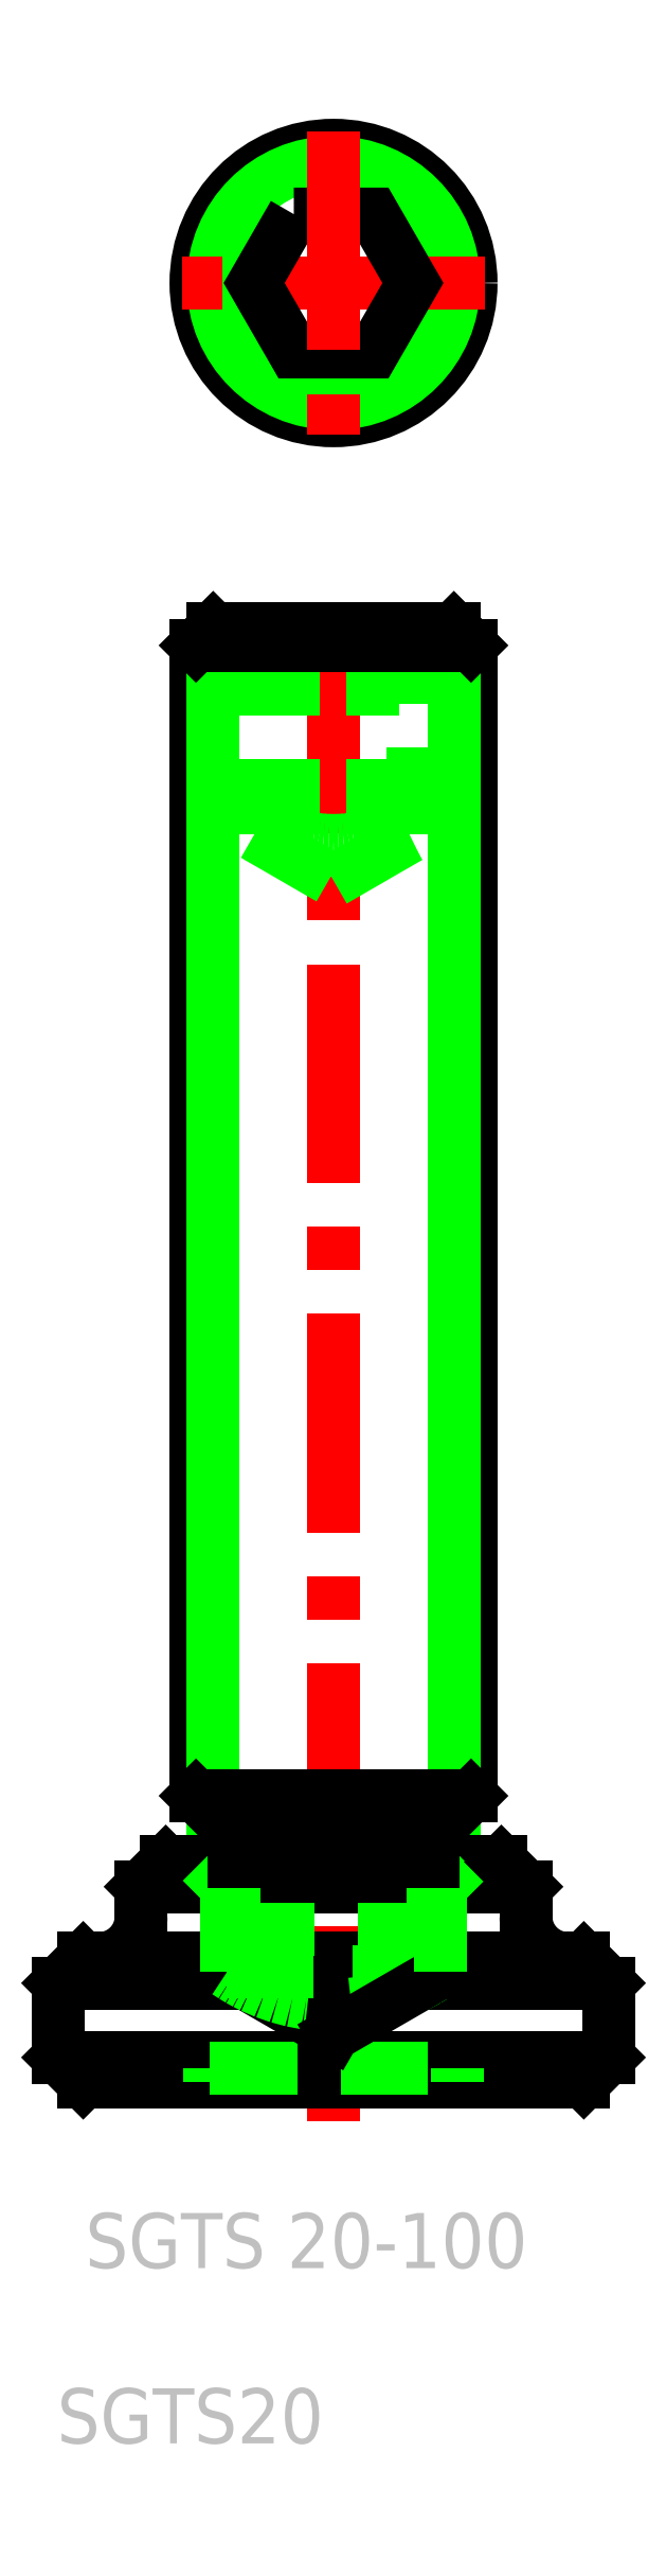
<metadata>
{"format":"dxf","ext":"dxf","renderer":"ezdxf+matplotlib","layout":"modelspace","background":"white","min_lineweight":24,"dpi":150}
</metadata>
<code>
0
SECTION
2
ENTITIES
0
LINE
8
0
10
128.2
20
203.9
30
0
11
128.2
21
120.3
31
0
0
LINE
8
0
10
108.2
20
203.9
30
0
11
108.2
21
120.3
31
0
0
LINE
8
0
10
127
20
119.1
30
0
11
127
21
205.1
31
0
0
LINE
8
0
10
109.5
20
205.1
30
0
11
109.5
21
119.1
31
0
0
LINE
8
CENTER
10
118.2
20
206.1
30
0
11
118.2
21
96.68
31
0
0
LINE
8
0
10
138.2
20
101.3
30
0
11
138.2
21
106.7
31
0
0
LINE
8
0
10
98.25
20
106.7
30
0
11
98.25
21
101.3
31
0
0
LINE
8
0
10
98.25
20
101.3
30
0
11
138.2
21
101.3
31
0
0
LINE
8
0
10
100
20
99.51
30
0
11
136.4
21
99.51
31
0
0
LINE
8
0
10
109.2
20
100.5
30
0
11
127.2
21
100.5
31
0
0
TEXT
8
NOTE
10
96.83
20
73.47
30
0
40
4
1
SGTS20
72
     1
11
107.8
21
72.14
31
0
73
     1
0
TEXT
8
NOTE
10
96.61
20
86.2
30
0
40
4
1
SGTS 20-100
72
     1
11
116.3
21
84.87
31
0
73
     1
0
LINE
8
0
10
98.25
20
101.3
30
0
11
100
21
99.51
31
0
0
LINE
8
0
10
109.2
20
99.51
30
0
11
109.2
21
100.5
31
0
0
LINE
8
0
10
127.2
20
100.5
30
0
11
127.2
21
99.51
31
0
0
LINE
8
0
10
138.2
20
101.3
30
0
11
136.4
21
99.51
31
0
0
LINE
8
0
10
110.4
20
107.5
30
0
11
118.2
21
103
31
0
0
LINE
8
0
10
138.2
20
106.7
30
0
11
98.25
21
106.7
31
0
0
LINE
8
0
10
104.2
20
113.7
30
0
11
132.2
21
113.7
31
0
0
LINE
8
0
10
100
20
108.5
30
0
11
136.4
21
108.5
31
0
0
LINE
8
0
10
130.4
20
115.5
30
0
11
106
21
115.5
31
0
0
LINE
8
0
10
110.4
20
107.5
30
0
11
126
21
107.5
31
0
0
ARC
8
0
10
118.2
20
118.8
30
0
40
13.71
50
235.6
51
304.4
0
LINE
8
0
10
108.2
20
120.3
30
0
11
128.2
21
120.3
31
0
0
LINE
8
0
10
126
20
107.5
30
0
11
110.5
21
107.5
31
0
0
LINE
8
0
10
110.5
20
110.6
30
0
11
126
21
110.6
31
0
0
LINE
8
0
10
111
20
117.5
30
0
11
125.4
21
117.5
31
0
0
LINE
8
0
10
111
20
115.5
30
0
11
111
21
110.6
31
0
0
LINE
8
0
10
110.4
20
113.7
30
0
11
110.4
21
107.5
31
0
0
LINE
8
0
10
104.2
20
111.5
30
0
11
104.2
21
113.7
31
0
0
ARC
8
0
10
101.2
20
111.5
30
0
40
3
50
270
51
0
0
LINE
8
0
10
98.25
20
106.7
30
0
11
100
21
108.5
31
0
0
LINE
8
0
10
110.5
20
107.5
30
0
11
110.5
21
110.6
31
0
0
LINE
8
0
10
111
20
117.5
30
0
11
108.2
21
120.3
31
0
0
LINE
8
0
10
106
20
115.5
30
0
11
104.2
21
113.7
31
0
0
LINE
8
0
10
108.6
20
115.5
30
0
11
110.4
21
113.7
31
0
0
LINE
8
0
10
111
20
117.5
30
0
11
111
21
115.5
31
0
0
LINE
8
0
10
125.4
20
117.5
30
0
11
128.2
21
120.3
31
0
0
LINE
8
0
10
125.4
20
115.5
30
0
11
125.4
21
110.6
31
0
0
LINE
8
0
10
126
20
107.5
30
0
11
126
21
113.7
31
0
0
LINE
8
0
10
118.2
20
103
30
0
11
126
21
107.5
31
0
0
LINE
8
0
10
126
20
110.6
30
0
11
126
21
107.5
31
0
0
LINE
8
0
10
127.8
20
115.5
30
0
11
126
21
113.7
31
0
0
LINE
8
0
10
125.4
20
117.5
30
0
11
125.4
21
115.5
31
0
0
LINE
8
0
10
132.2
20
111.5
30
0
11
132.2
21
113.7
31
0
0
ARC
8
0
10
135.2
20
111.5
30
0
40
3
50
180
51
270
0
LINE
8
0
10
136.4
20
108.5
30
0
11
138.2
21
106.7
31
0
0
LINE
8
0
10
130.4
20
115.5
30
0
11
132.2
21
113.7
31
0
0
LINE
8
0
10
121.1
20
205.1
30
0
11
121.1
21
190.1
31
0
0
LINE
8
0
10
115.4
20
205.1
30
0
11
115.4
21
190.1
31
0
0
LINE
8
0
10
124
20
190.1
30
0
11
124
21
205.1
31
0
0
LINE
8
0
10
112.5
20
205.1
30
0
11
112.5
21
190.1
31
0
0
LINE
8
0
10
109.5
20
162.1
30
0
11
109.5
21
162.1
31
0
0
LINE
8
0
10
109.5
20
183.6
30
0
11
109.5
21
183.6
31
0
0
LINE
8
0
10
118.2
20
186.8
30
0
11
124
21
190.1
31
0
0
ARC
8
0
10
118.2
20
199.9
30
0
40
10.19
50
253.5
51
286.5
0
LINE
8
0
10
112.5
20
190.1
30
0
11
118.2
21
186.8
31
0
0
ARC
8
0
10
113.9
20
192.4
30
0
40
2.704
50
242.3
51
302.3
0
ARC
8
0
10
122.6
20
192.4
30
0
40
2.704
50
237.7
51
297.7
0
CIRCLE
8
0
10
118.2
20
230.2
30
0
40
10
0
CIRCLE
8
0
10
118.2
20
230.2
30
0
40
8.75
0
LINE
8
0
10
108.2
20
203.9
30
0
11
128.2
21
203.9
31
0
0
LINE
8
0
10
109.5
20
205.1
30
0
11
127
21
205.1
31
0
0
LINE
8
CENTER
10
129.2
20
230.2
30
0
11
107.2
21
230.2
31
0
0
LINE
8
0
10
109.5
20
205.1
30
0
11
108.2
21
203.9
31
0
0
LINE
8
0
10
127
20
205.1
30
0
11
128.2
21
203.9
31
0
0
POLYLINE
8
0
66
     1
10
0
20
0
30
0
0
VERTEX
8
0
10
115.4
20
235.2
30
0
0
VERTEX
8
0
10
112.5
20
230.2
30
0
0
VERTEX
8
0
10
115.4
20
225.2
30
0
0
VERTEX
8
0
10
121.1
20
225.2
30
0
0
VERTEX
8
0
10
124
20
230.2
30
0
0
VERTEX
8
0
10
121.1
20
235.2
30
0
0
VERTEX
8
0
10
115.4
20
235.2
30
0
0
SEQEND
8
0
0
LINE
8
CENTER
10
118.2
20
241.2
30
0
11
118.2
21
219.2
31
0
0
ENDSEC
0
EOF

</code>
